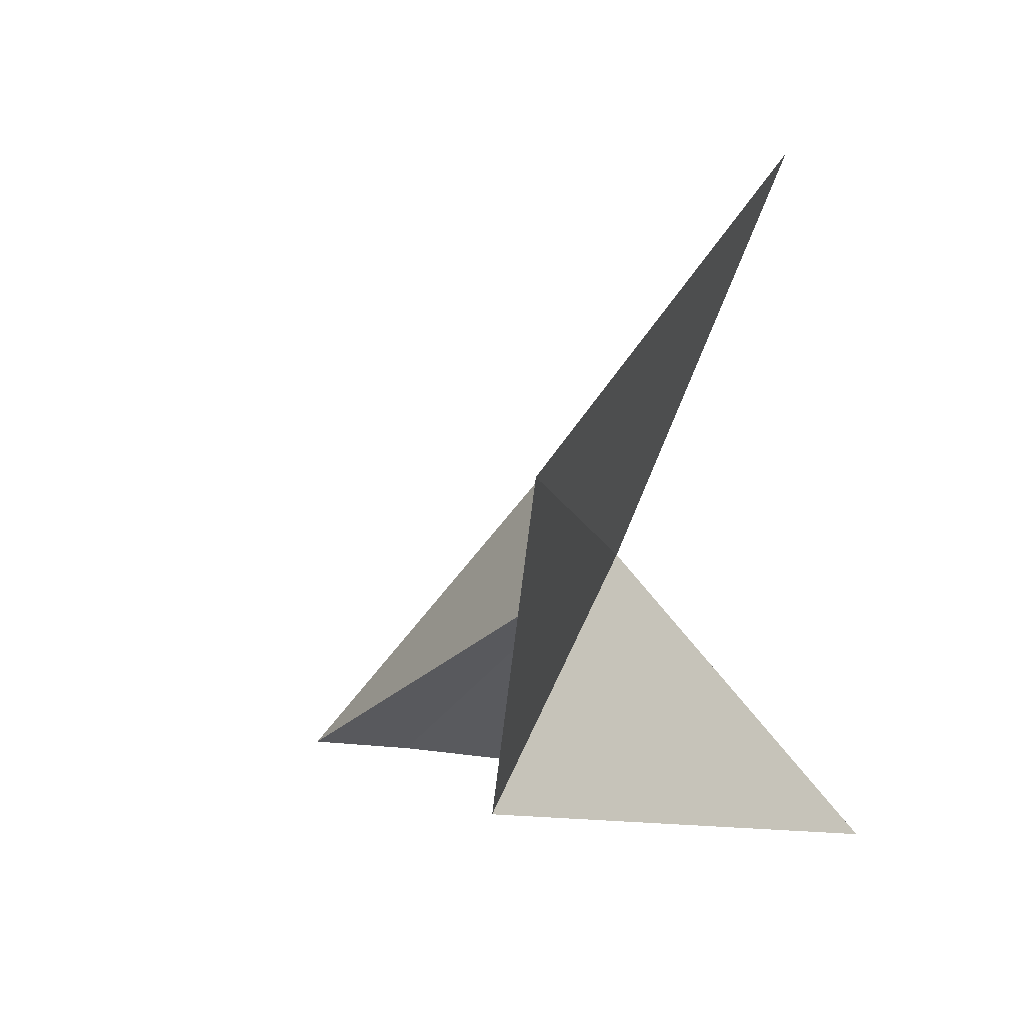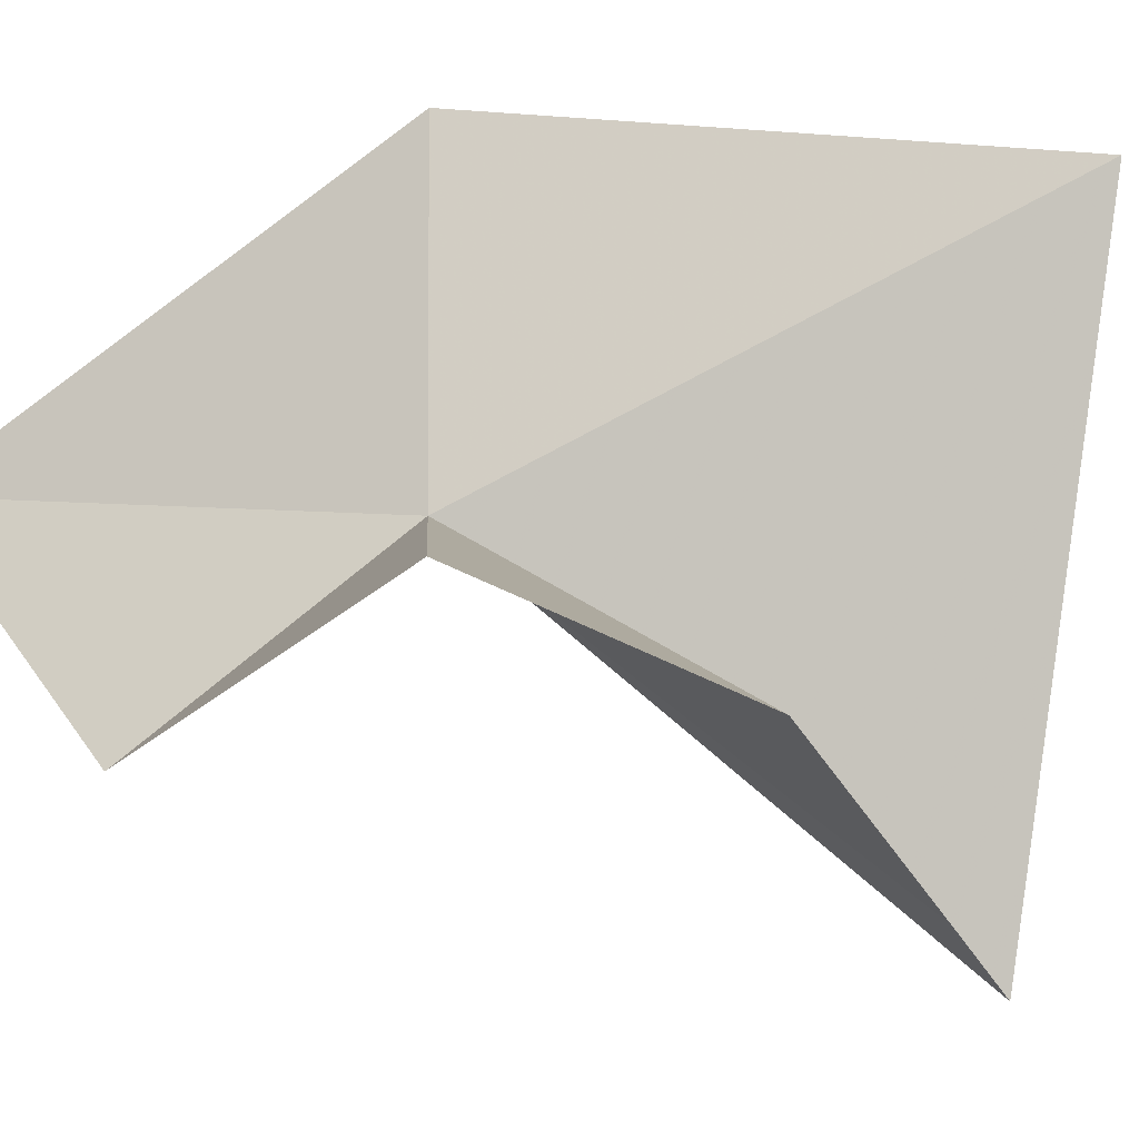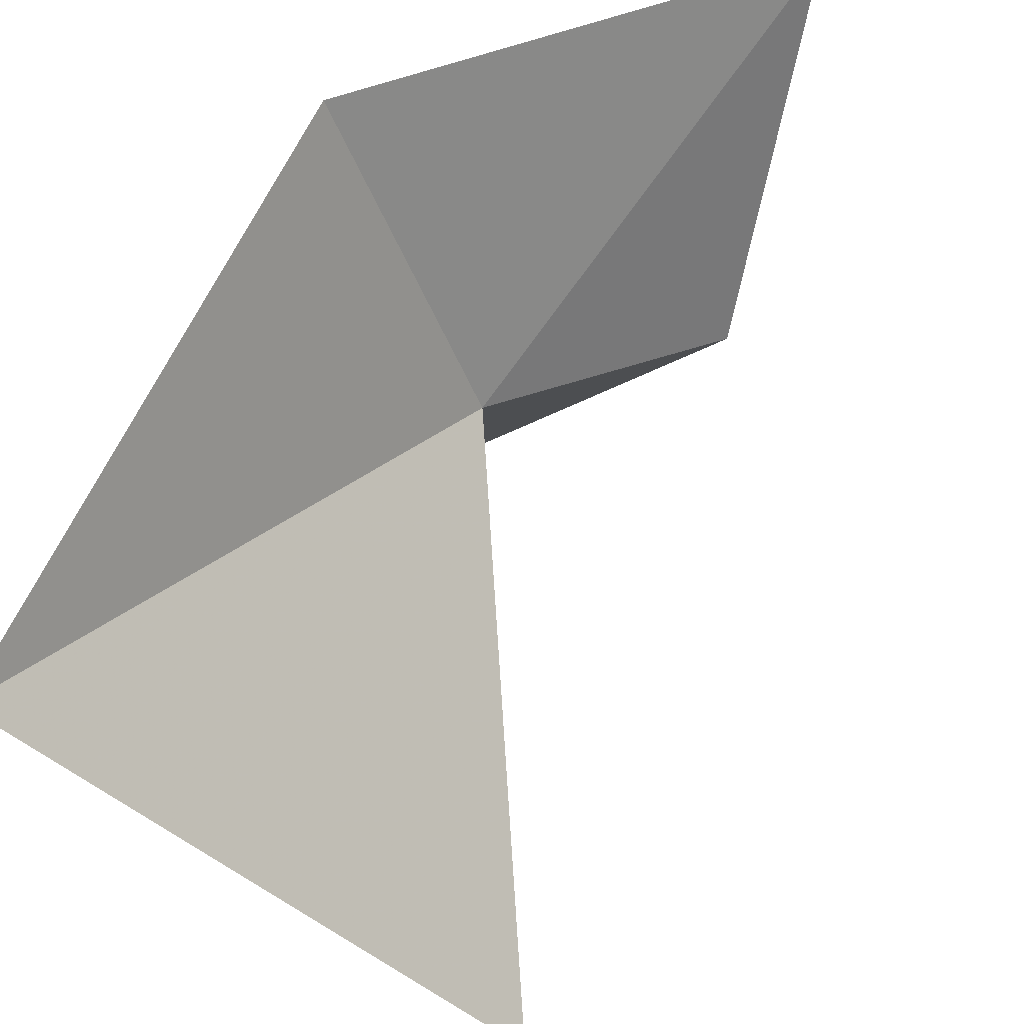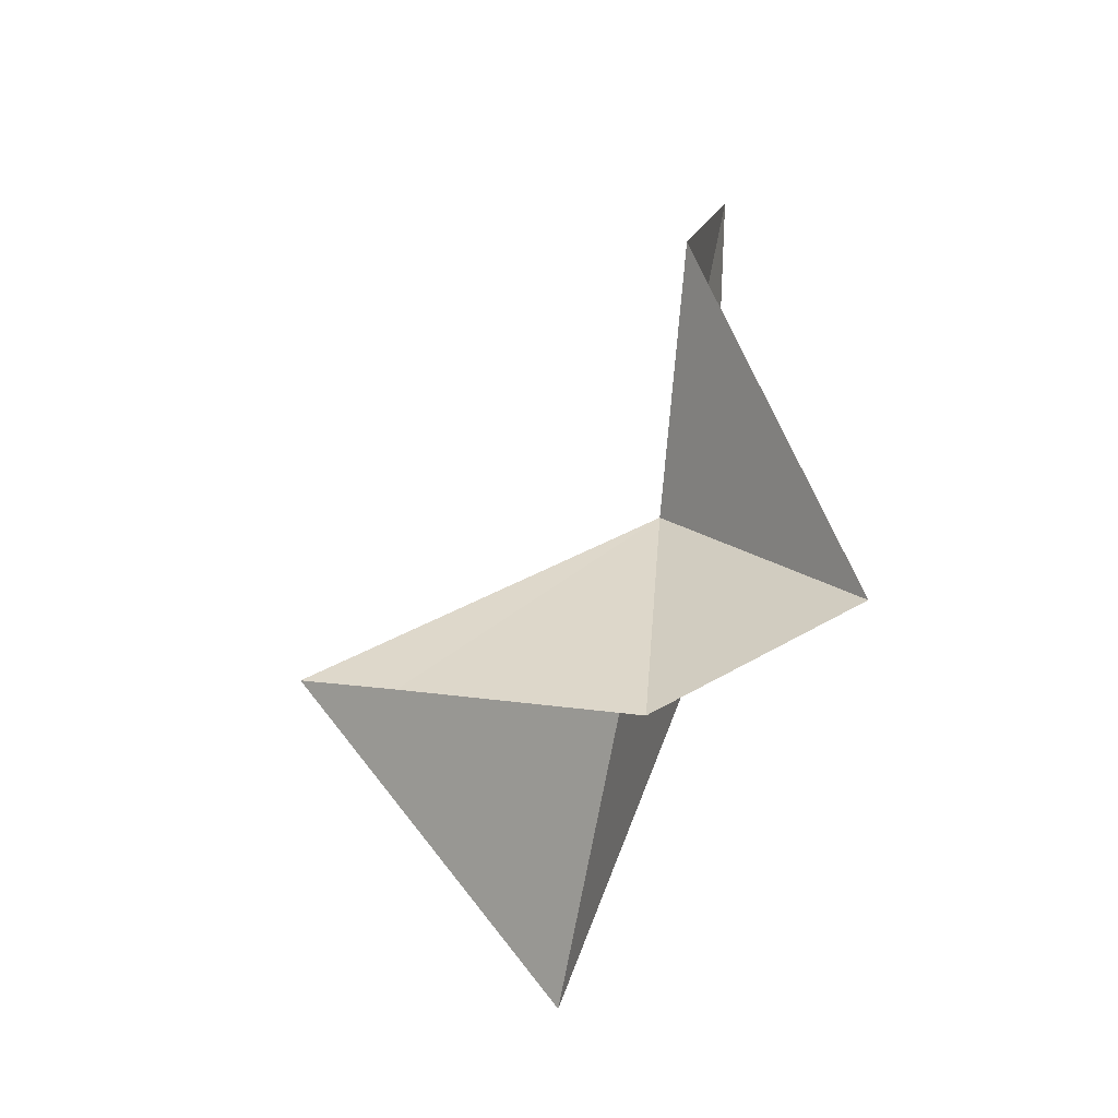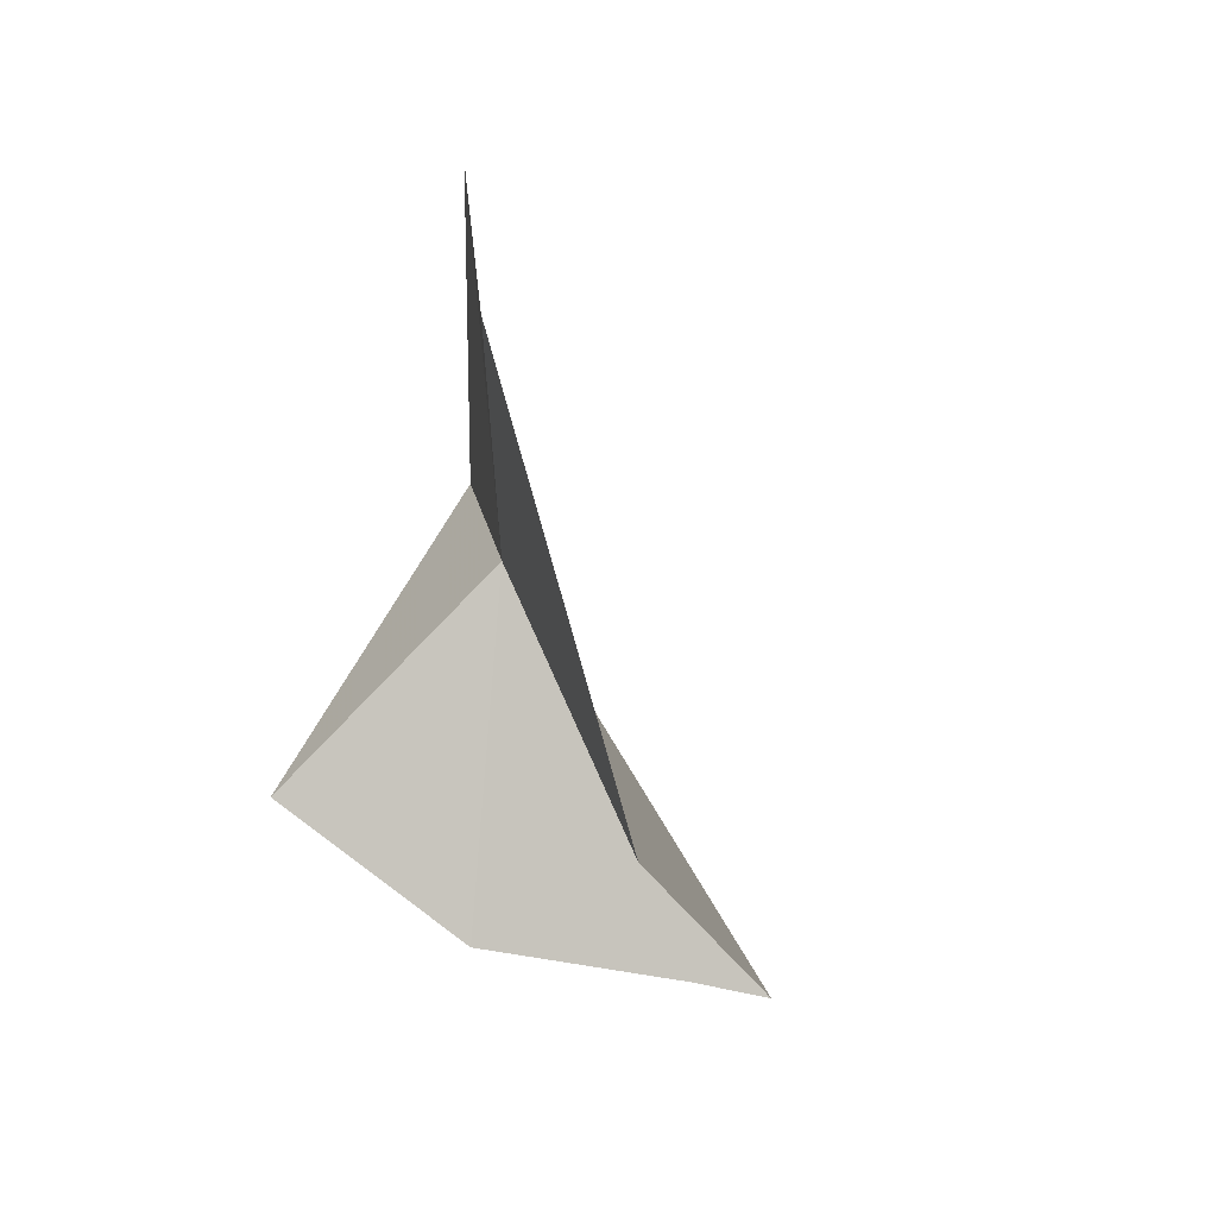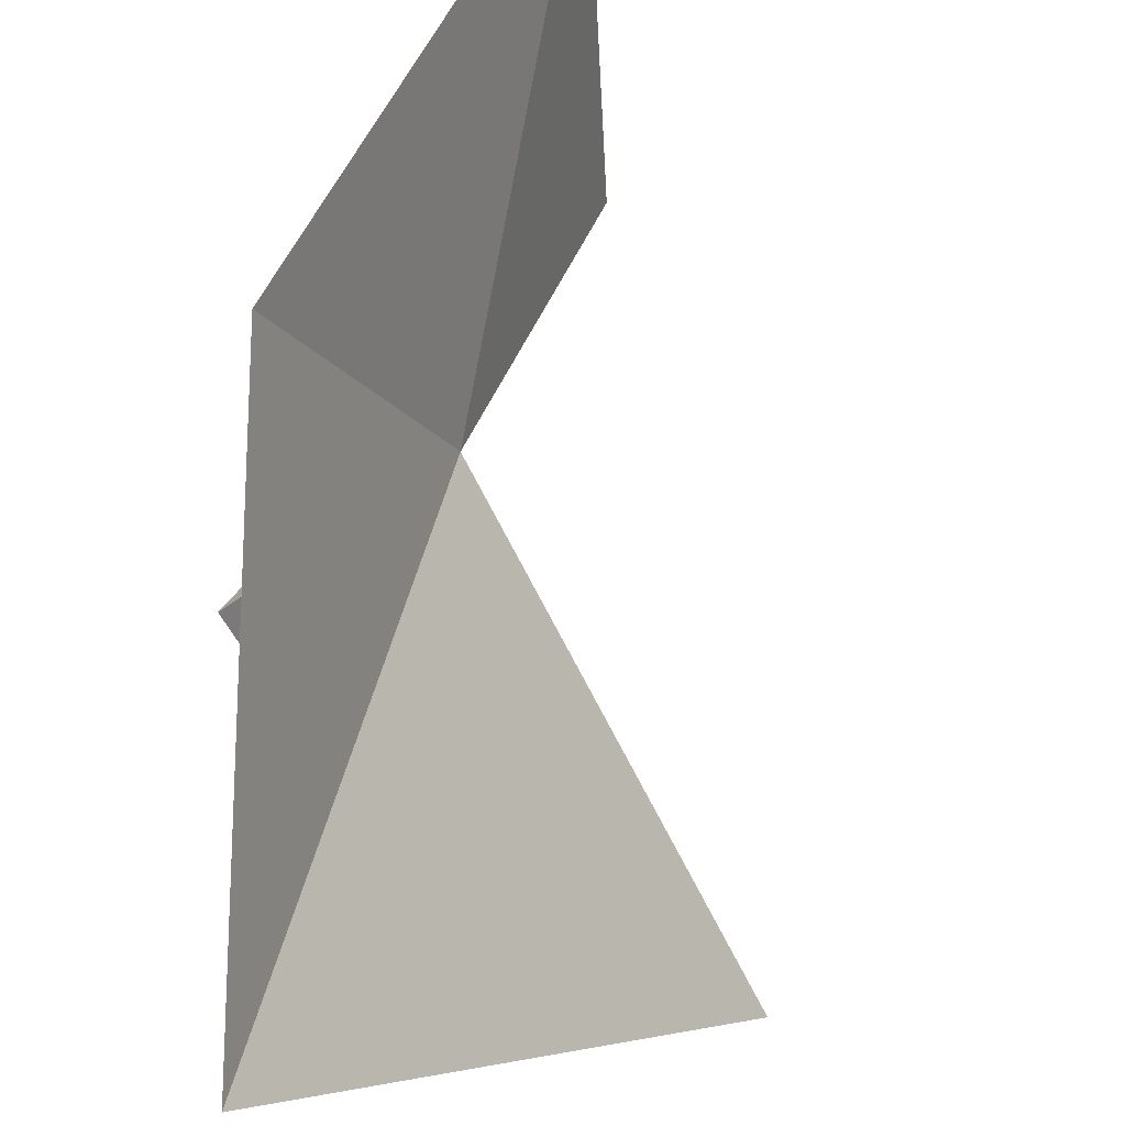
<metadata>
{"format":"obj","ext":"obj","renderer":"f3d","projection":"perspective","resolution":1024,"background":"white","views":[{"elev":16.8,"azim":-156.7,"up":"+Z"},{"elev":-45.9,"azim":-54.6,"up":"+Z"},{"elev":52.9,"azim":55.0,"up":"+Z"},{"elev":-10.9,"azim":173.8,"up":"+Y"},{"elev":-51.7,"azim":-17.6,"up":"+Y"},{"elev":71.9,"azim":26.8,"up":"+Z"}]}
</metadata>
<code>
v -4.912 -5.797 11.9
v -7.776 -8.124 7.34
v -5.166 -0.9541 9.956
v -3.872 -10.21 6.861
v 0.2322 -9.84 6.823
v 1.778 -9.725 6.74
v -6.788 -7.028 17.39
v -6.891 1.769 15.25
v -3.206 -14.99 14.12
f 1 3 2
f 1 5 6
f 1 2 4
f 1 7 8
f 1 8 3
f 1 9 7
f 1 6 9
f 1 4 5

</code>
